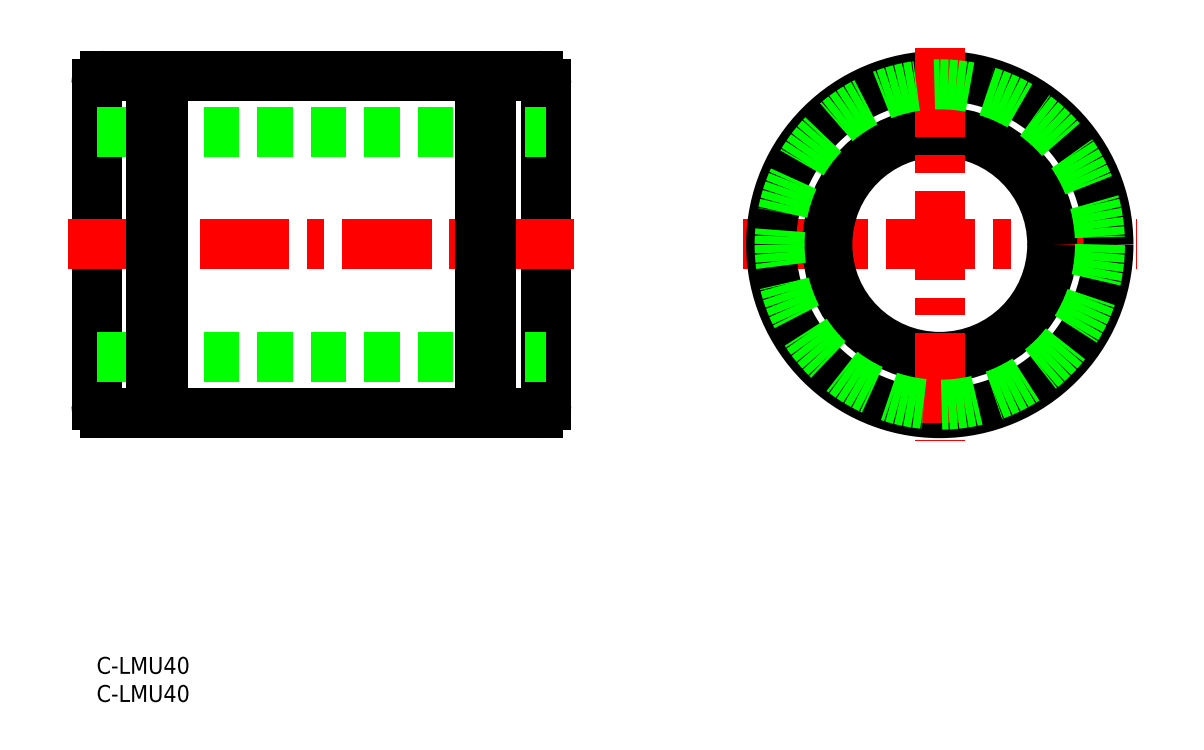
<metadata>
{"format":"dxf","ext":"dxf","renderer":"ezdxf+matplotlib","layout":"modelspace","background":"white","min_lineweight":24,"dpi":150}
</metadata>
<code>
0
SECTION
2
ENTITIES
0
TEXT
8
0
10
-2e-16
20
-3
30
0
40
3
1
C-LMU40
11
0
21
0
31
0
73
     3
0
TEXT
8
0
10
-2e-16
20
-8
30
0
40
3
1
C-LMU40
11
0
21
-5
31
0
73
     3
0
LINE
8
0
10
3e-15
20
101.9
30
0
11
5e-15
21
44.87
31
0
0
LINE
8
0
10
80
20
101.9
30
0
11
80
21
44.87
31
0
0
LINE
8
CENTER
10
85
20
73.37
30
0
11
-5
21
73.37
31
0
0
LINE
8
CENTER
10
115
20
73.37
30
0
11
185
21
73.37
31
0
0
LINE
8
0
10
78.5
20
43.37
30
0
11
70.25
21
43.37
31
0
0
LINE
8
0
10
68.15
20
43.37
30
0
11
11.85
21
43.37
31
0
0
LINE
8
0
10
9.75
20
43.37
30
0
11
1.5
21
43.37
31
0
0
LINE
8
0
10
78.5
20
103.4
30
0
11
70.25
21
103.4
31
0
0
LINE
8
0
10
68.15
20
103.4
30
0
11
11.85
21
103.4
31
0
0
LINE
8
0
10
9.75
20
103.4
30
0
11
1.5
21
103.4
31
0
0
CIRCLE
8
0
10
150
20
73.37
30
0
40
30
0
CIRCLE
8
0
10
150
20
73.37
30
0
40
20
0
LINE
8
0
10
7.1e-15
20
93.37
30
0
11
80
21
93.37
31
0
0
LINE
8
0
10
-7.1e-15
20
53.37
30
0
11
80
21
53.37
31
0
0
LINE
8
CENTER
10
150
20
108.4
30
0
11
150
21
38.37
31
0
0
LINE
8
0
10
11.85
20
103.4
30
0
11
11.85
21
43.37
31
0
0
LINE
8
0
10
9.75
20
103.4
30
0
11
9.75
21
43.37
31
0
0
LINE
8
0
10
68.15
20
103.4
30
0
11
68.15
21
43.37
31
0
0
LINE
8
0
10
70.25
20
103.4
30
0
11
70.25
21
43.37
31
0
0
LINE
8
0
10
9.75
20
101.9
30
0
11
11.85
21
101.9
31
0
0
LINE
8
0
10
68.15
20
101.9
30
0
11
70.25
21
101.9
31
0
0
LINE
8
0
10
9.75
20
44.87
30
0
11
11.85
21
44.87
31
0
0
LINE
8
0
10
68.15
20
44.87
30
0
11
70.25
21
44.87
31
0
0
CIRCLE
8
0
10
150
20
73.37
30
0
40
28.5
0
ARC
8
0
10
78.5
20
44.87
30
0
40
1.5
50
270
51
1.27e-14
0
ARC
8
0
10
78.5
20
101.9
30
0
40
1.5
50
0
51
90
0
ARC
8
0
10
1.5
20
101.9
30
0
40
1.5
50
90
51
180
0
ARC
8
0
10
1.5
20
44.87
30
0
40
1.5
50
180
51
270
0
ENDSEC
0
EOF

</code>
